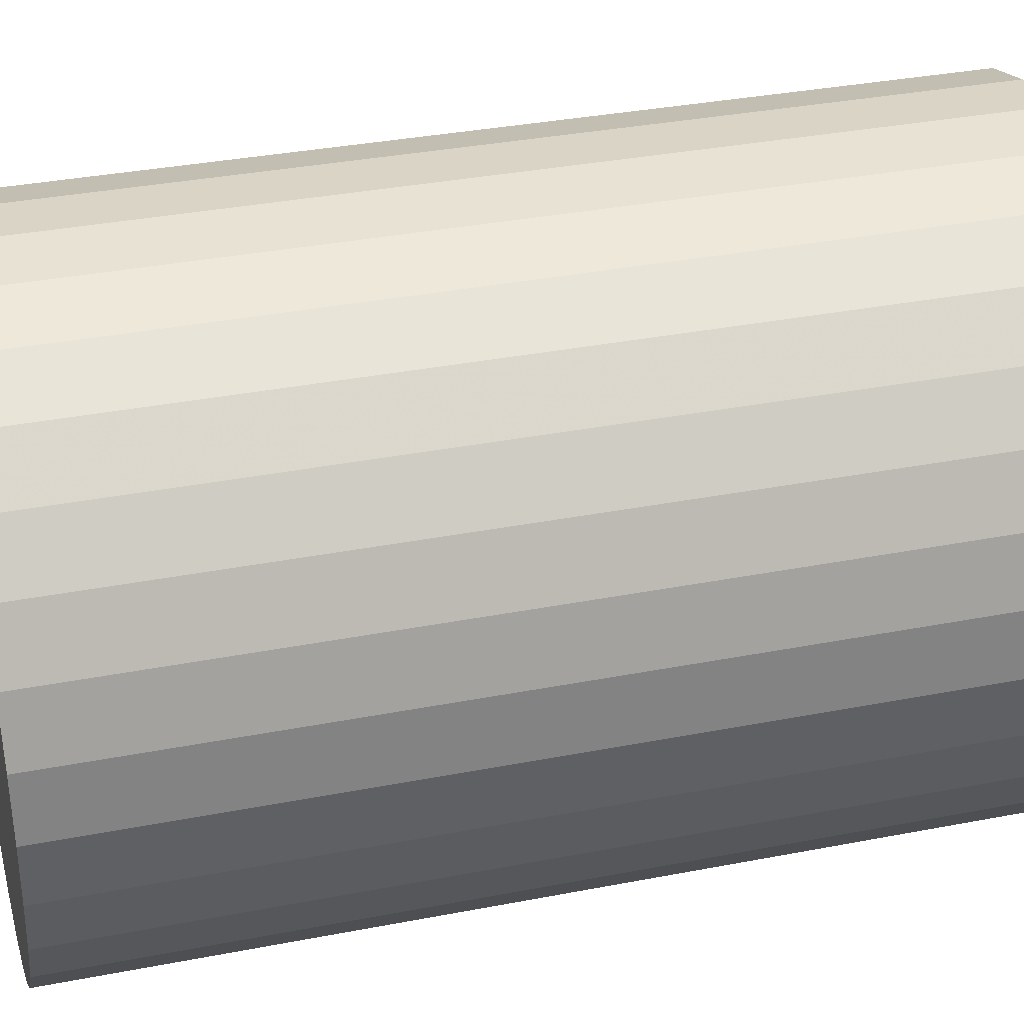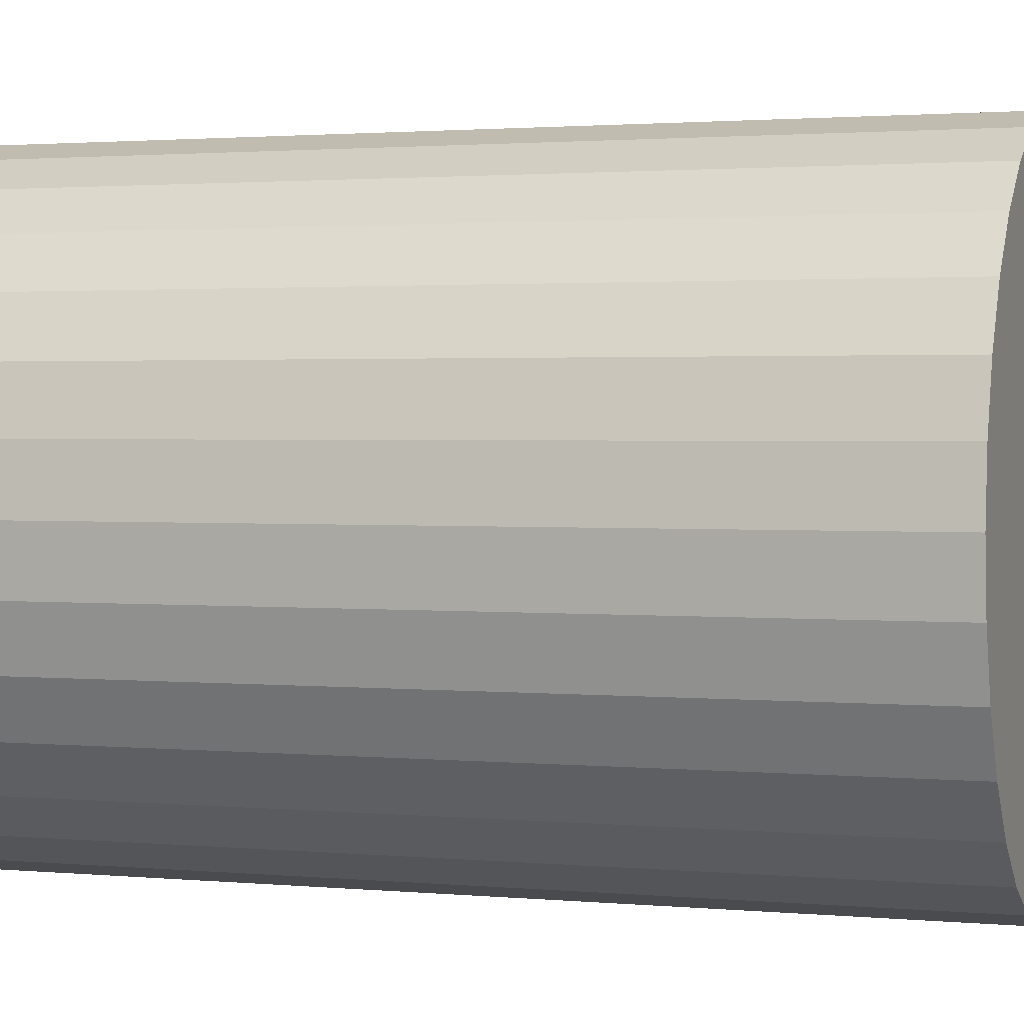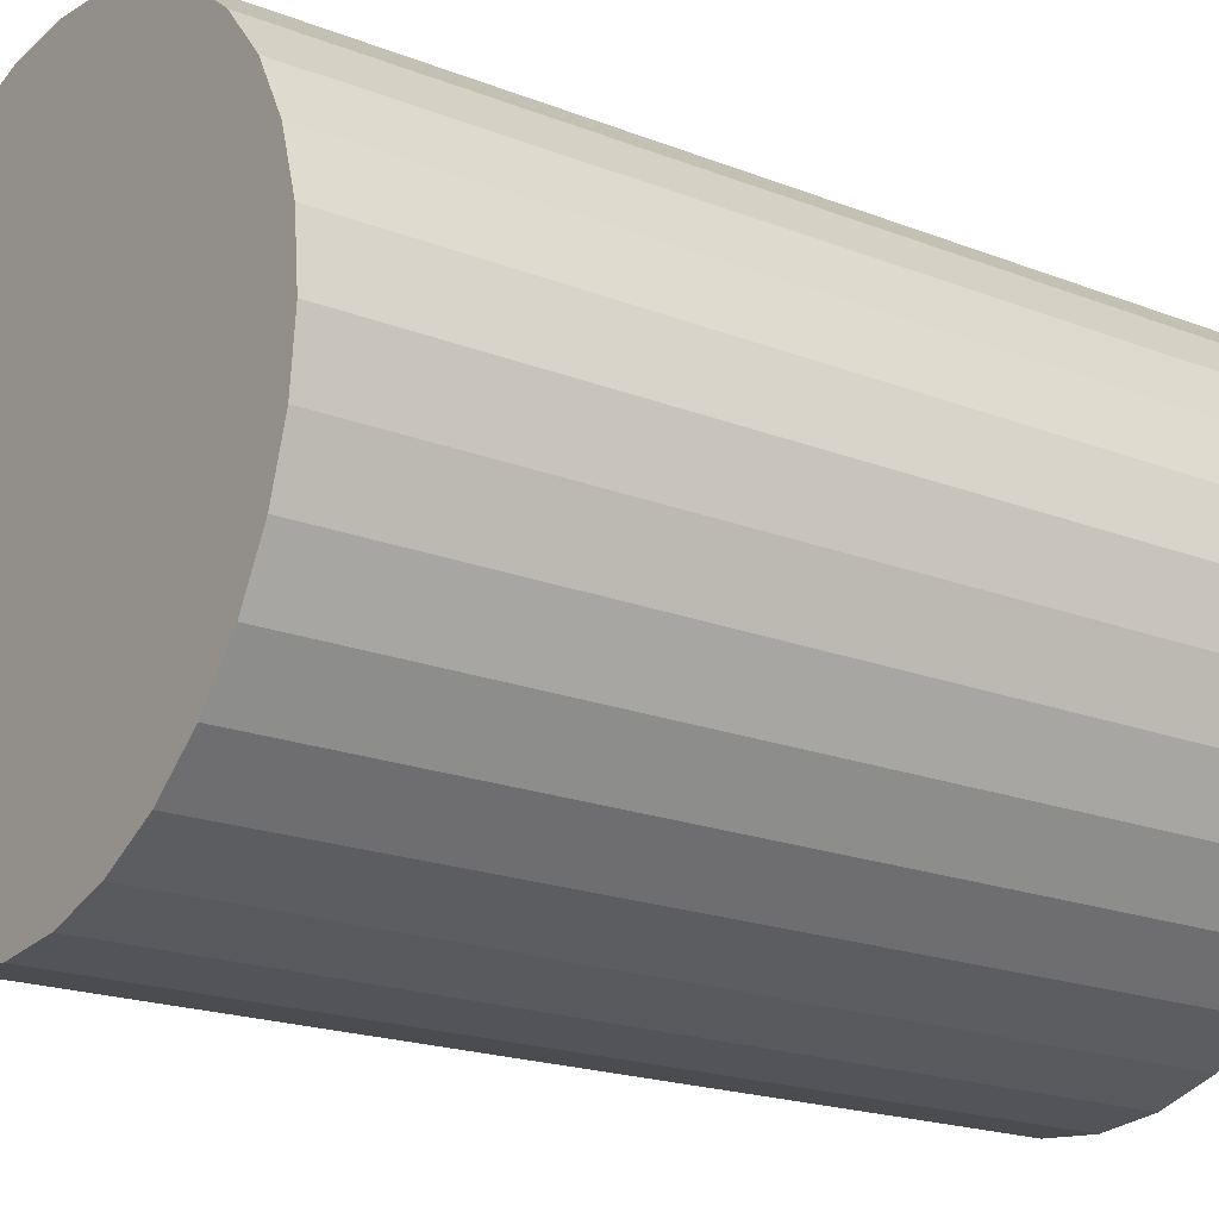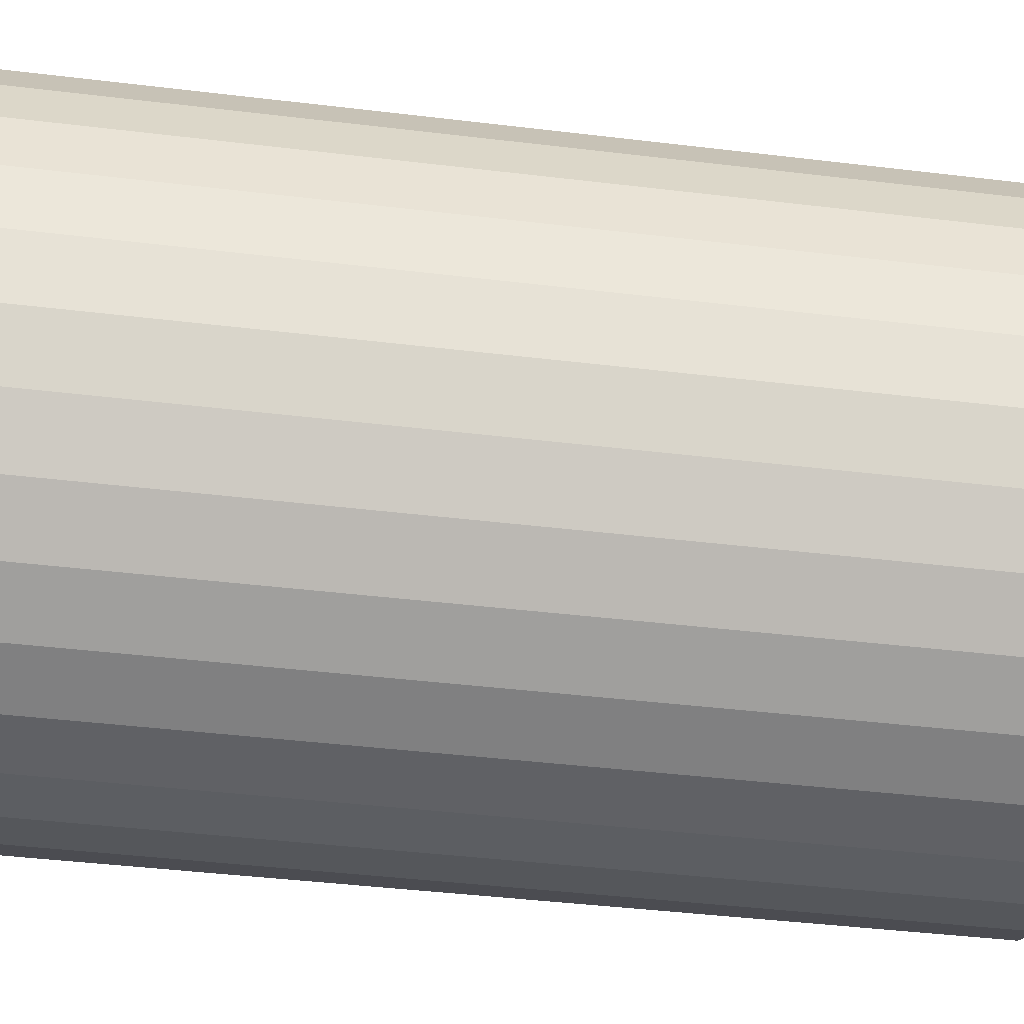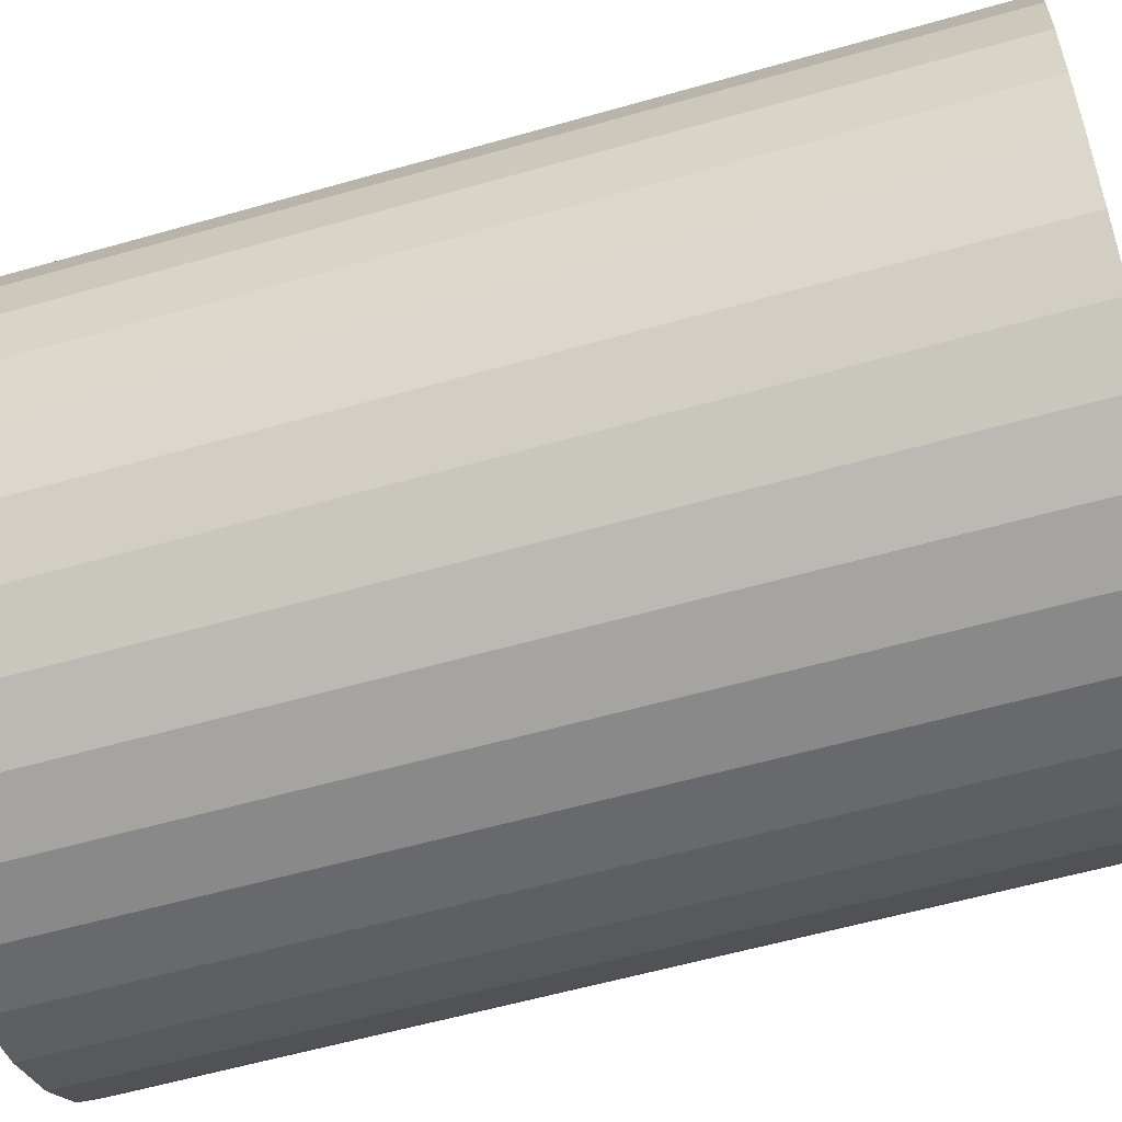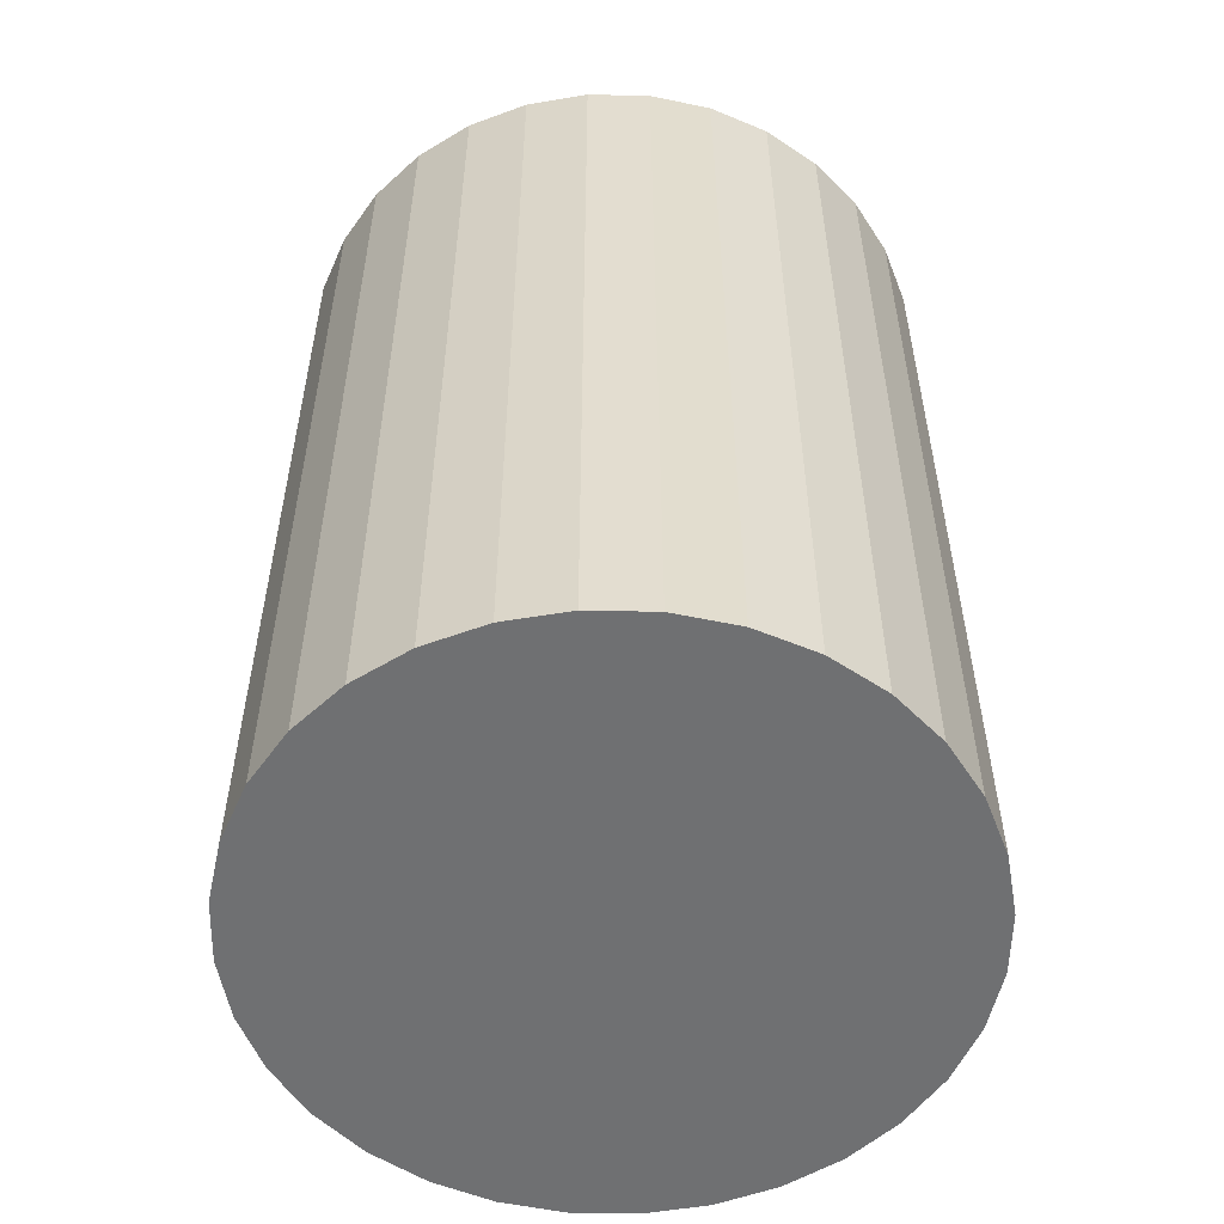
<metadata>
{"format":"obj","ext":"obj","renderer":"f3d","projection":"perspective","resolution":1024,"background":"white","views":[{"elev":34.7,"azim":-104.6,"up":"+Y"},{"elev":1.8,"azim":108.8,"up":"+Y"},{"elev":-19.5,"azim":-126.2,"up":"+Y"},{"elev":-43.2,"azim":-98.1,"up":"+Y"},{"elev":-58.0,"azim":106.5,"up":"+Y"},{"elev":-54.9,"azim":161.9,"up":"+Z"}]}
</metadata>
<code>
v 0 0 -0.03844
v 0.02722 0 -0.03844
v 0.02722 0 0.03844
v 0 0 0.03844
v 0.02669 0.00531 -0.03844
v 0.02669 0.00531 0.03844
v 0.02515 0.01042 -0.03844
v 0.02515 0.01042 0.03844
v 0.02263 0.01512 -0.03844
v 0.02263 0.01512 0.03844
v 0.01925 0.01925 -0.03844
v 0.01925 0.01925 0.03844
v 0.01512 0.02263 -0.03844
v 0.01512 0.02263 0.03844
v 0.01042 0.02515 -0.03844
v 0.01042 0.02515 0.03844
v 0.00531 0.02669 -0.03844
v 0.00531 0.02669 0.03844
v 0 0.02722 -0.03844
v 0 0.02722 0.03844
v -0.00531 0.02669 -0.03844
v -0.00531 0.02669 0.03844
v -0.01042 0.02515 -0.03844
v -0.01042 0.02515 0.03844
v -0.01512 0.02263 -0.03844
v -0.01512 0.02263 0.03844
v -0.01925 0.01925 -0.03844
v -0.01925 0.01925 0.03844
v -0.02263 0.01512 -0.03844
v -0.02263 0.01512 0.03844
v -0.02515 0.01042 -0.03844
v -0.02515 0.01042 0.03844
v -0.02669 0.00531 -0.03844
v -0.02669 0.00531 0.03844
v -0.02722 0 -0.03844
v -0.02722 0 0.03844
v -0.02669 -0.00531 -0.03844
v -0.02669 -0.00531 0.03844
v -0.02515 -0.01042 -0.03844
v -0.02515 -0.01042 0.03844
v -0.02263 -0.01512 -0.03844
v -0.02263 -0.01512 0.03844
v -0.01925 -0.01925 -0.03844
v -0.01925 -0.01925 0.03844
v -0.01512 -0.02263 -0.03844
v -0.01512 -0.02263 0.03844
v -0.01042 -0.02515 -0.03844
v -0.01042 -0.02515 0.03844
v -0.00531 -0.02669 -0.03844
v -0.00531 -0.02669 0.03844
v -0 -0.02722 -0.03844
v -0 -0.02722 0.03844
v 0.00531 -0.02669 -0.03844
v 0.00531 -0.02669 0.03844
v 0.01042 -0.02515 -0.03844
v 0.01042 -0.02515 0.03844
v 0.01512 -0.02263 -0.03844
v 0.01512 -0.02263 0.03844
v 0.01925 -0.01925 -0.03844
v 0.01925 -0.01925 0.03844
v 0.02263 -0.01512 -0.03844
v 0.02263 -0.01512 0.03844
v 0.02515 -0.01042 -0.03844
v 0.02515 -0.01042 0.03844
v 0.02669 -0.00531 -0.03844
v 0.02669 -0.00531 0.03844
f 2 1 5
f 2 5 3
f 3 5 6
f 3 6 4
f 5 1 7
f 5 7 6
f 6 7 8
f 6 8 4
f 7 1 9
f 7 9 8
f 8 9 10
f 8 10 4
f 9 1 11
f 9 11 10
f 10 11 12
f 10 12 4
f 11 1 13
f 11 13 12
f 12 13 14
f 12 14 4
f 13 1 15
f 13 15 14
f 14 15 16
f 14 16 4
f 15 1 17
f 15 17 16
f 16 17 18
f 16 18 4
f 17 1 19
f 17 19 18
f 18 19 20
f 18 20 4
f 19 1 21
f 19 21 20
f 20 21 22
f 20 22 4
f 21 1 23
f 21 23 22
f 22 23 24
f 22 24 4
f 23 1 25
f 23 25 24
f 24 25 26
f 24 26 4
f 25 1 27
f 25 27 26
f 26 27 28
f 26 28 4
f 27 1 29
f 27 29 28
f 28 29 30
f 28 30 4
f 29 1 31
f 29 31 30
f 30 31 32
f 30 32 4
f 31 1 33
f 31 33 32
f 32 33 34
f 32 34 4
f 33 1 35
f 33 35 34
f 34 35 36
f 34 36 4
f 35 1 37
f 35 37 36
f 36 37 38
f 36 38 4
f 37 1 39
f 37 39 38
f 38 39 40
f 38 40 4
f 39 1 41
f 39 41 40
f 40 41 42
f 40 42 4
f 41 1 43
f 41 43 42
f 42 43 44
f 42 44 4
f 43 1 45
f 43 45 44
f 44 45 46
f 44 46 4
f 45 1 47
f 45 47 46
f 46 47 48
f 46 48 4
f 47 1 49
f 47 49 48
f 48 49 50
f 48 50 4
f 49 1 51
f 49 51 50
f 50 51 52
f 50 52 4
f 51 1 53
f 51 53 52
f 52 53 54
f 52 54 4
f 53 1 55
f 53 55 54
f 54 55 56
f 54 56 4
f 55 1 57
f 55 57 56
f 56 57 58
f 56 58 4
f 57 1 59
f 57 59 58
f 58 59 60
f 58 60 4
f 59 1 61
f 59 61 60
f 60 61 62
f 60 62 4
f 61 1 63
f 61 63 62
f 62 63 64
f 62 64 4
f 63 1 65
f 63 65 64
f 64 65 66
f 64 66 4
f 65 1 2
f 65 2 66
f 66 2 3
f 66 3 4

</code>
